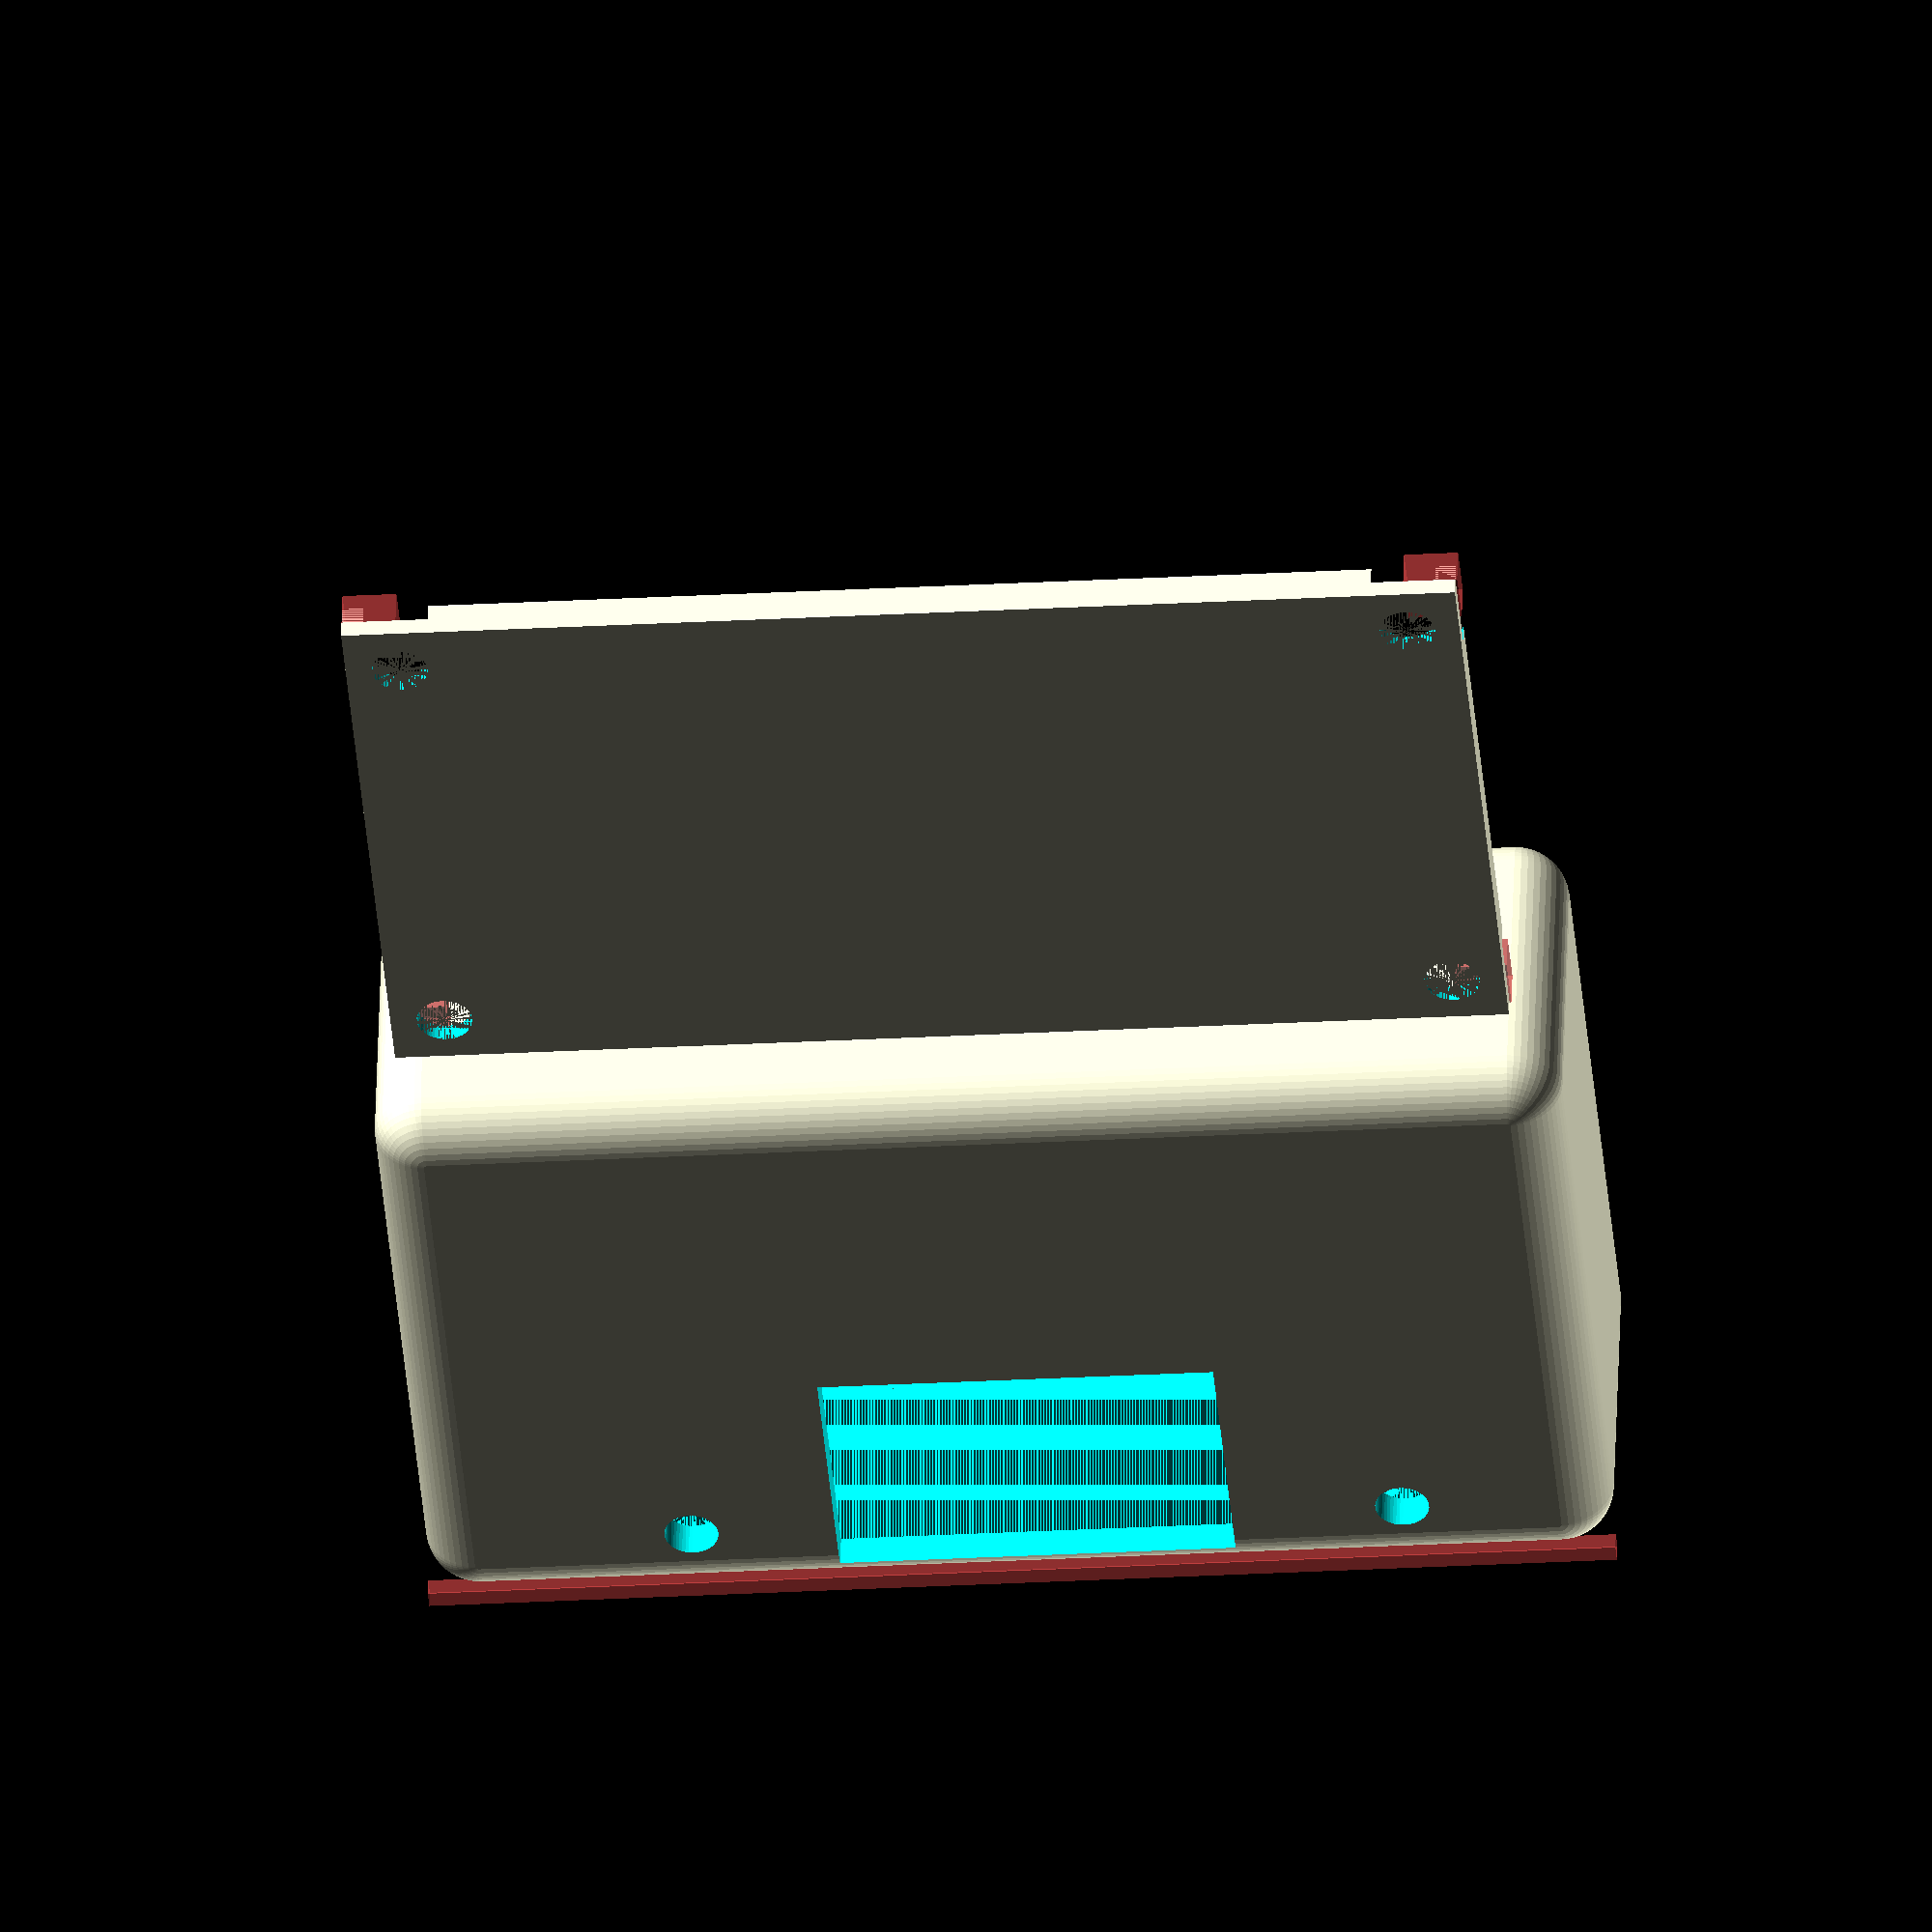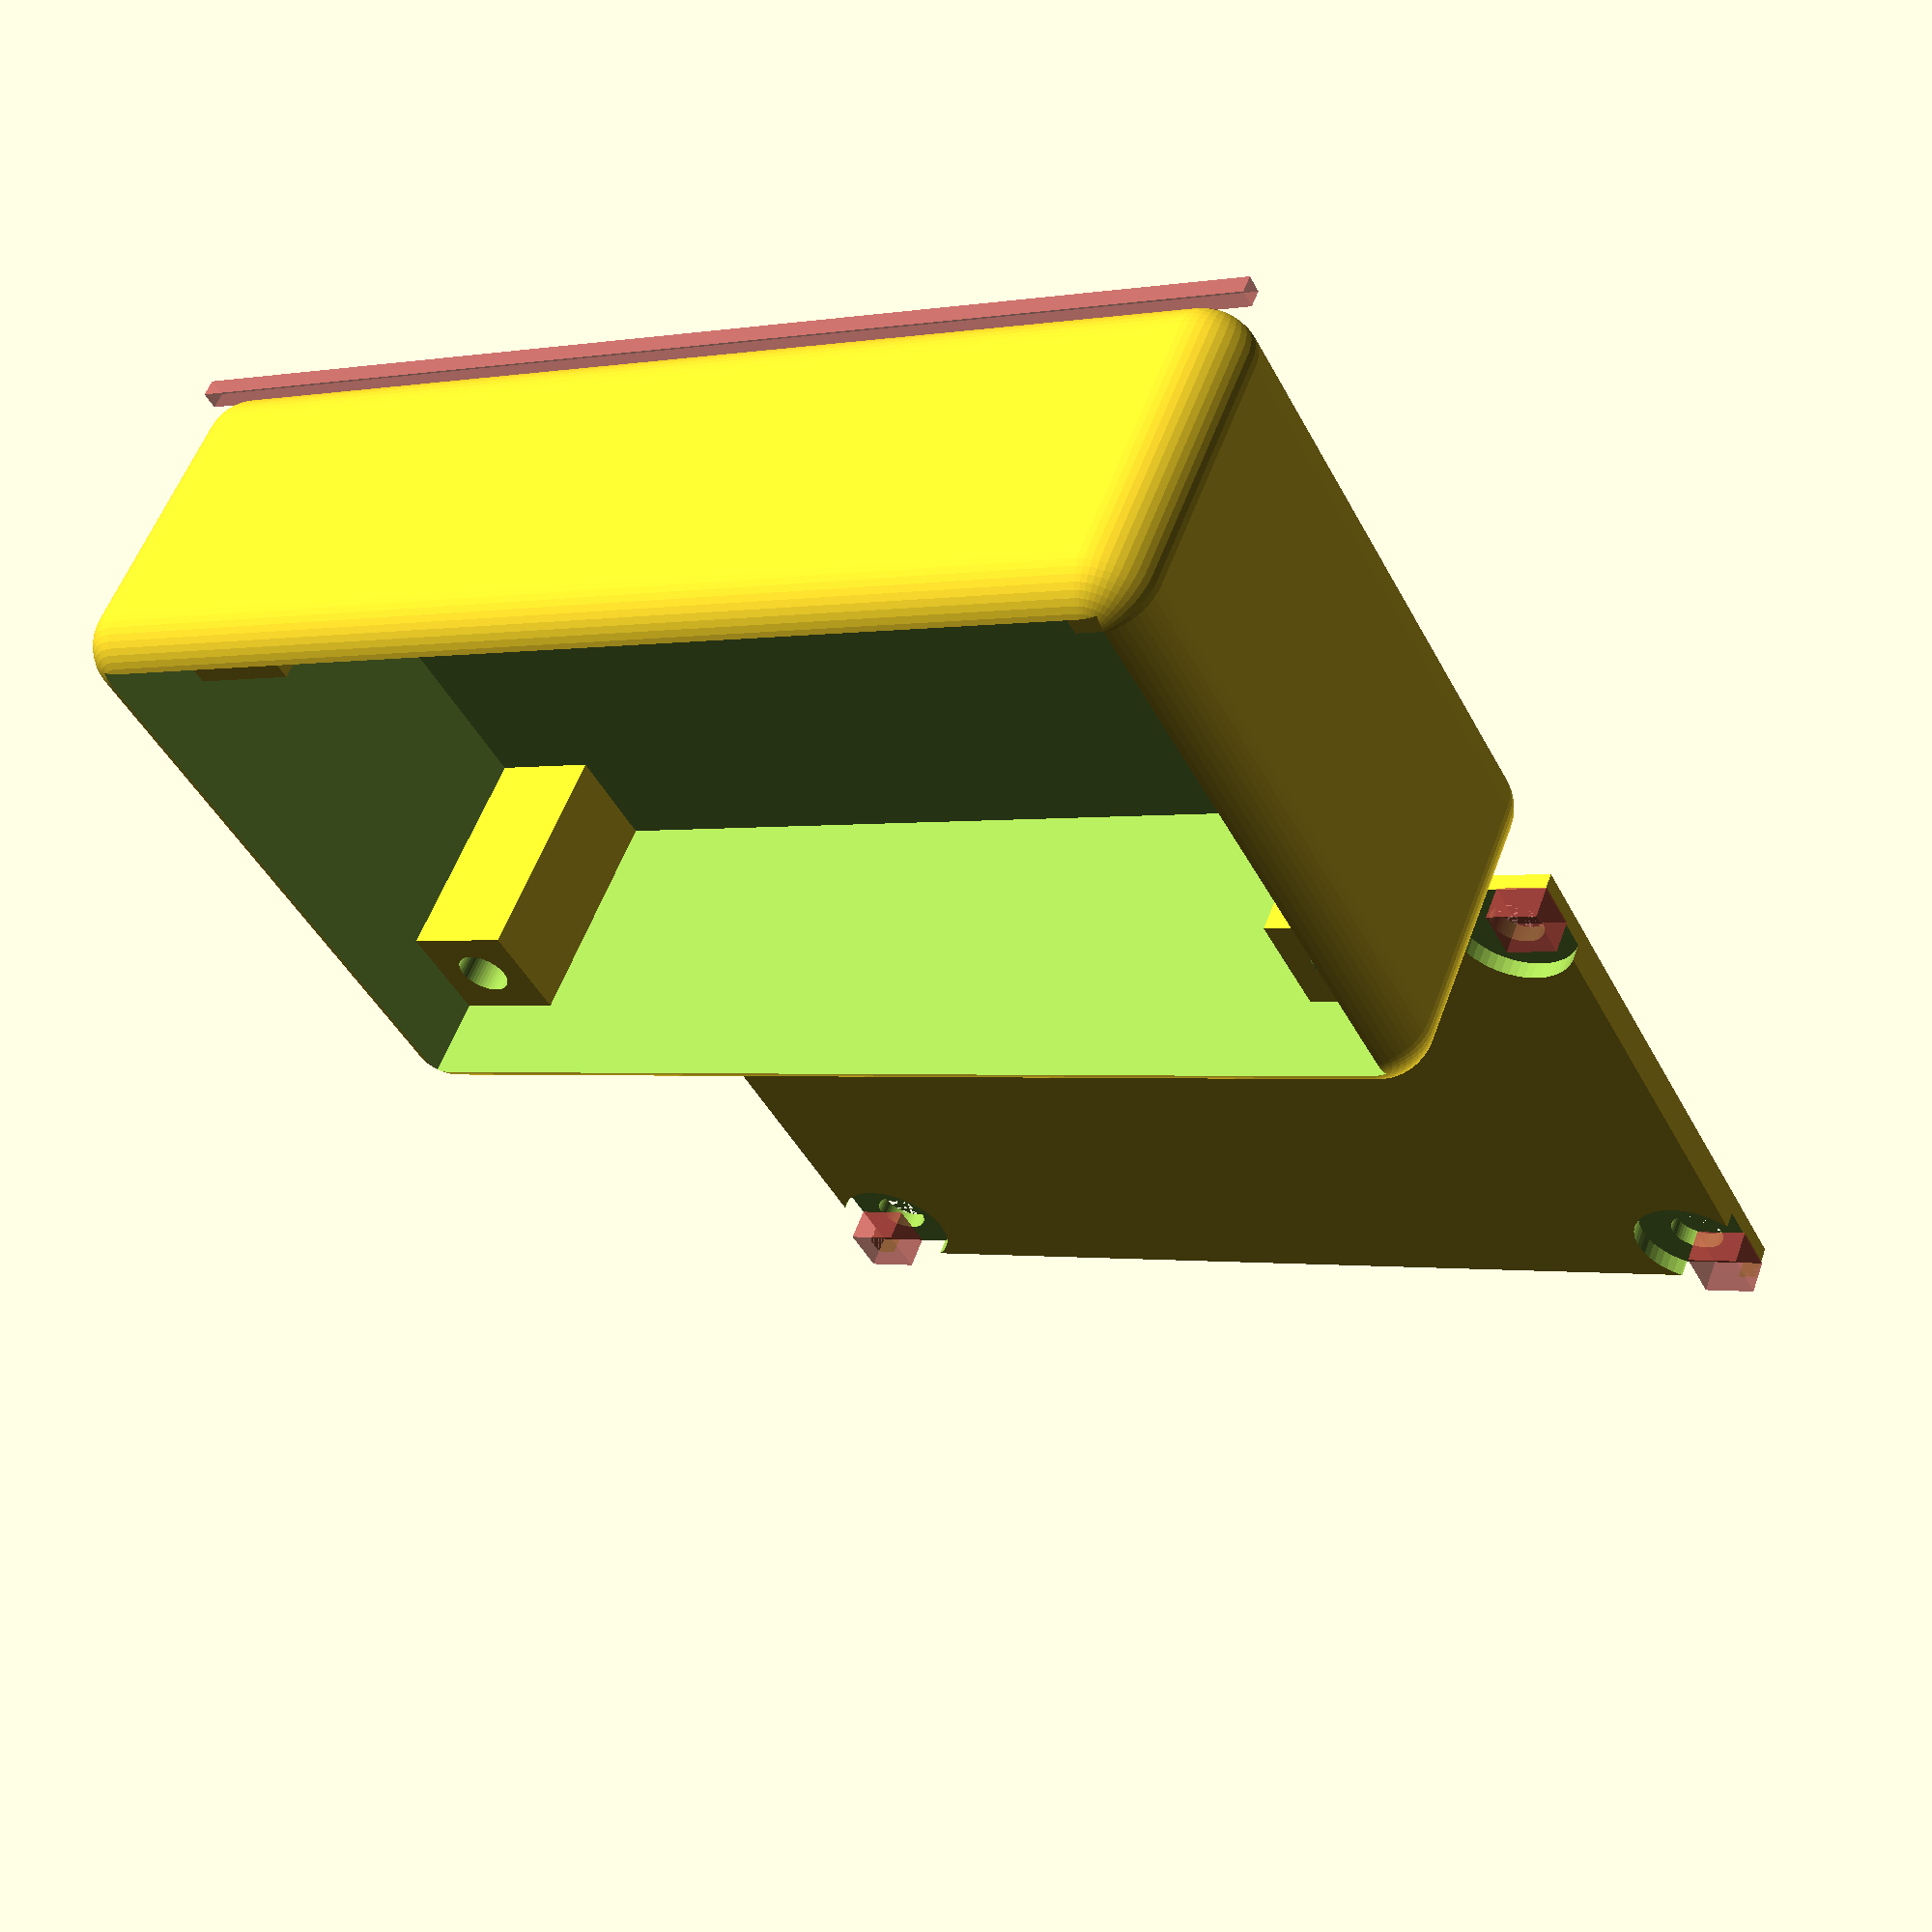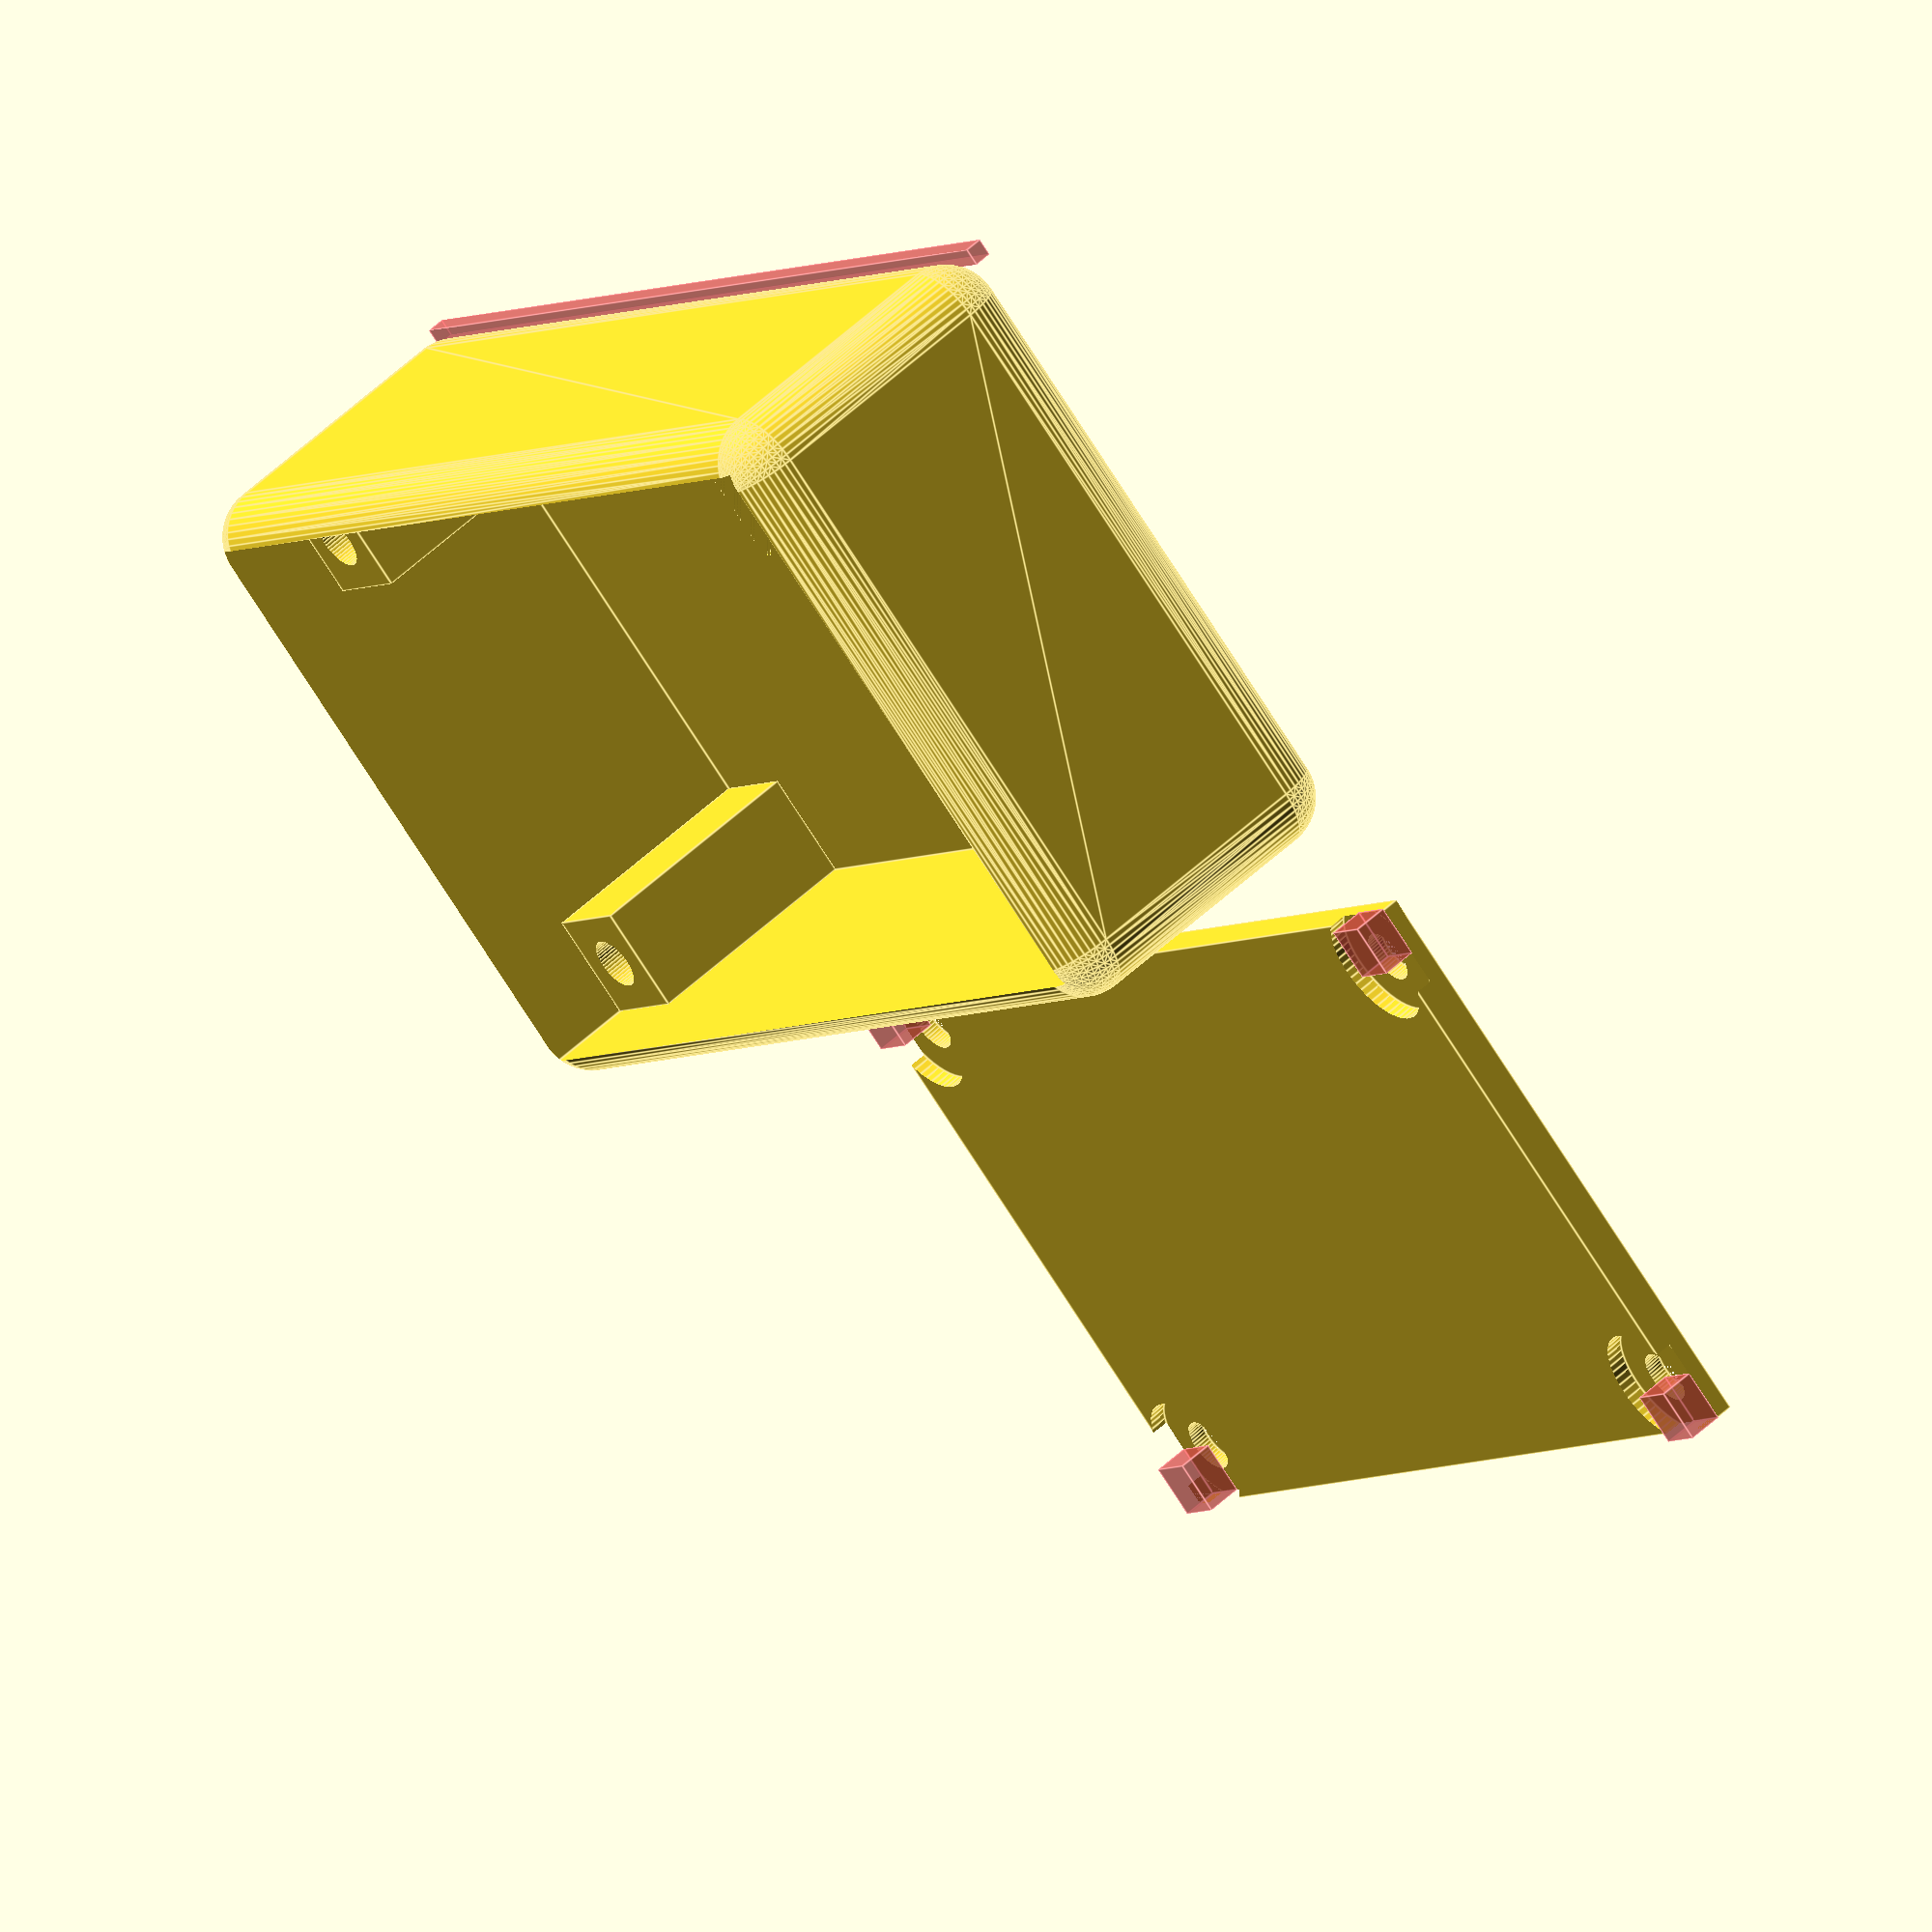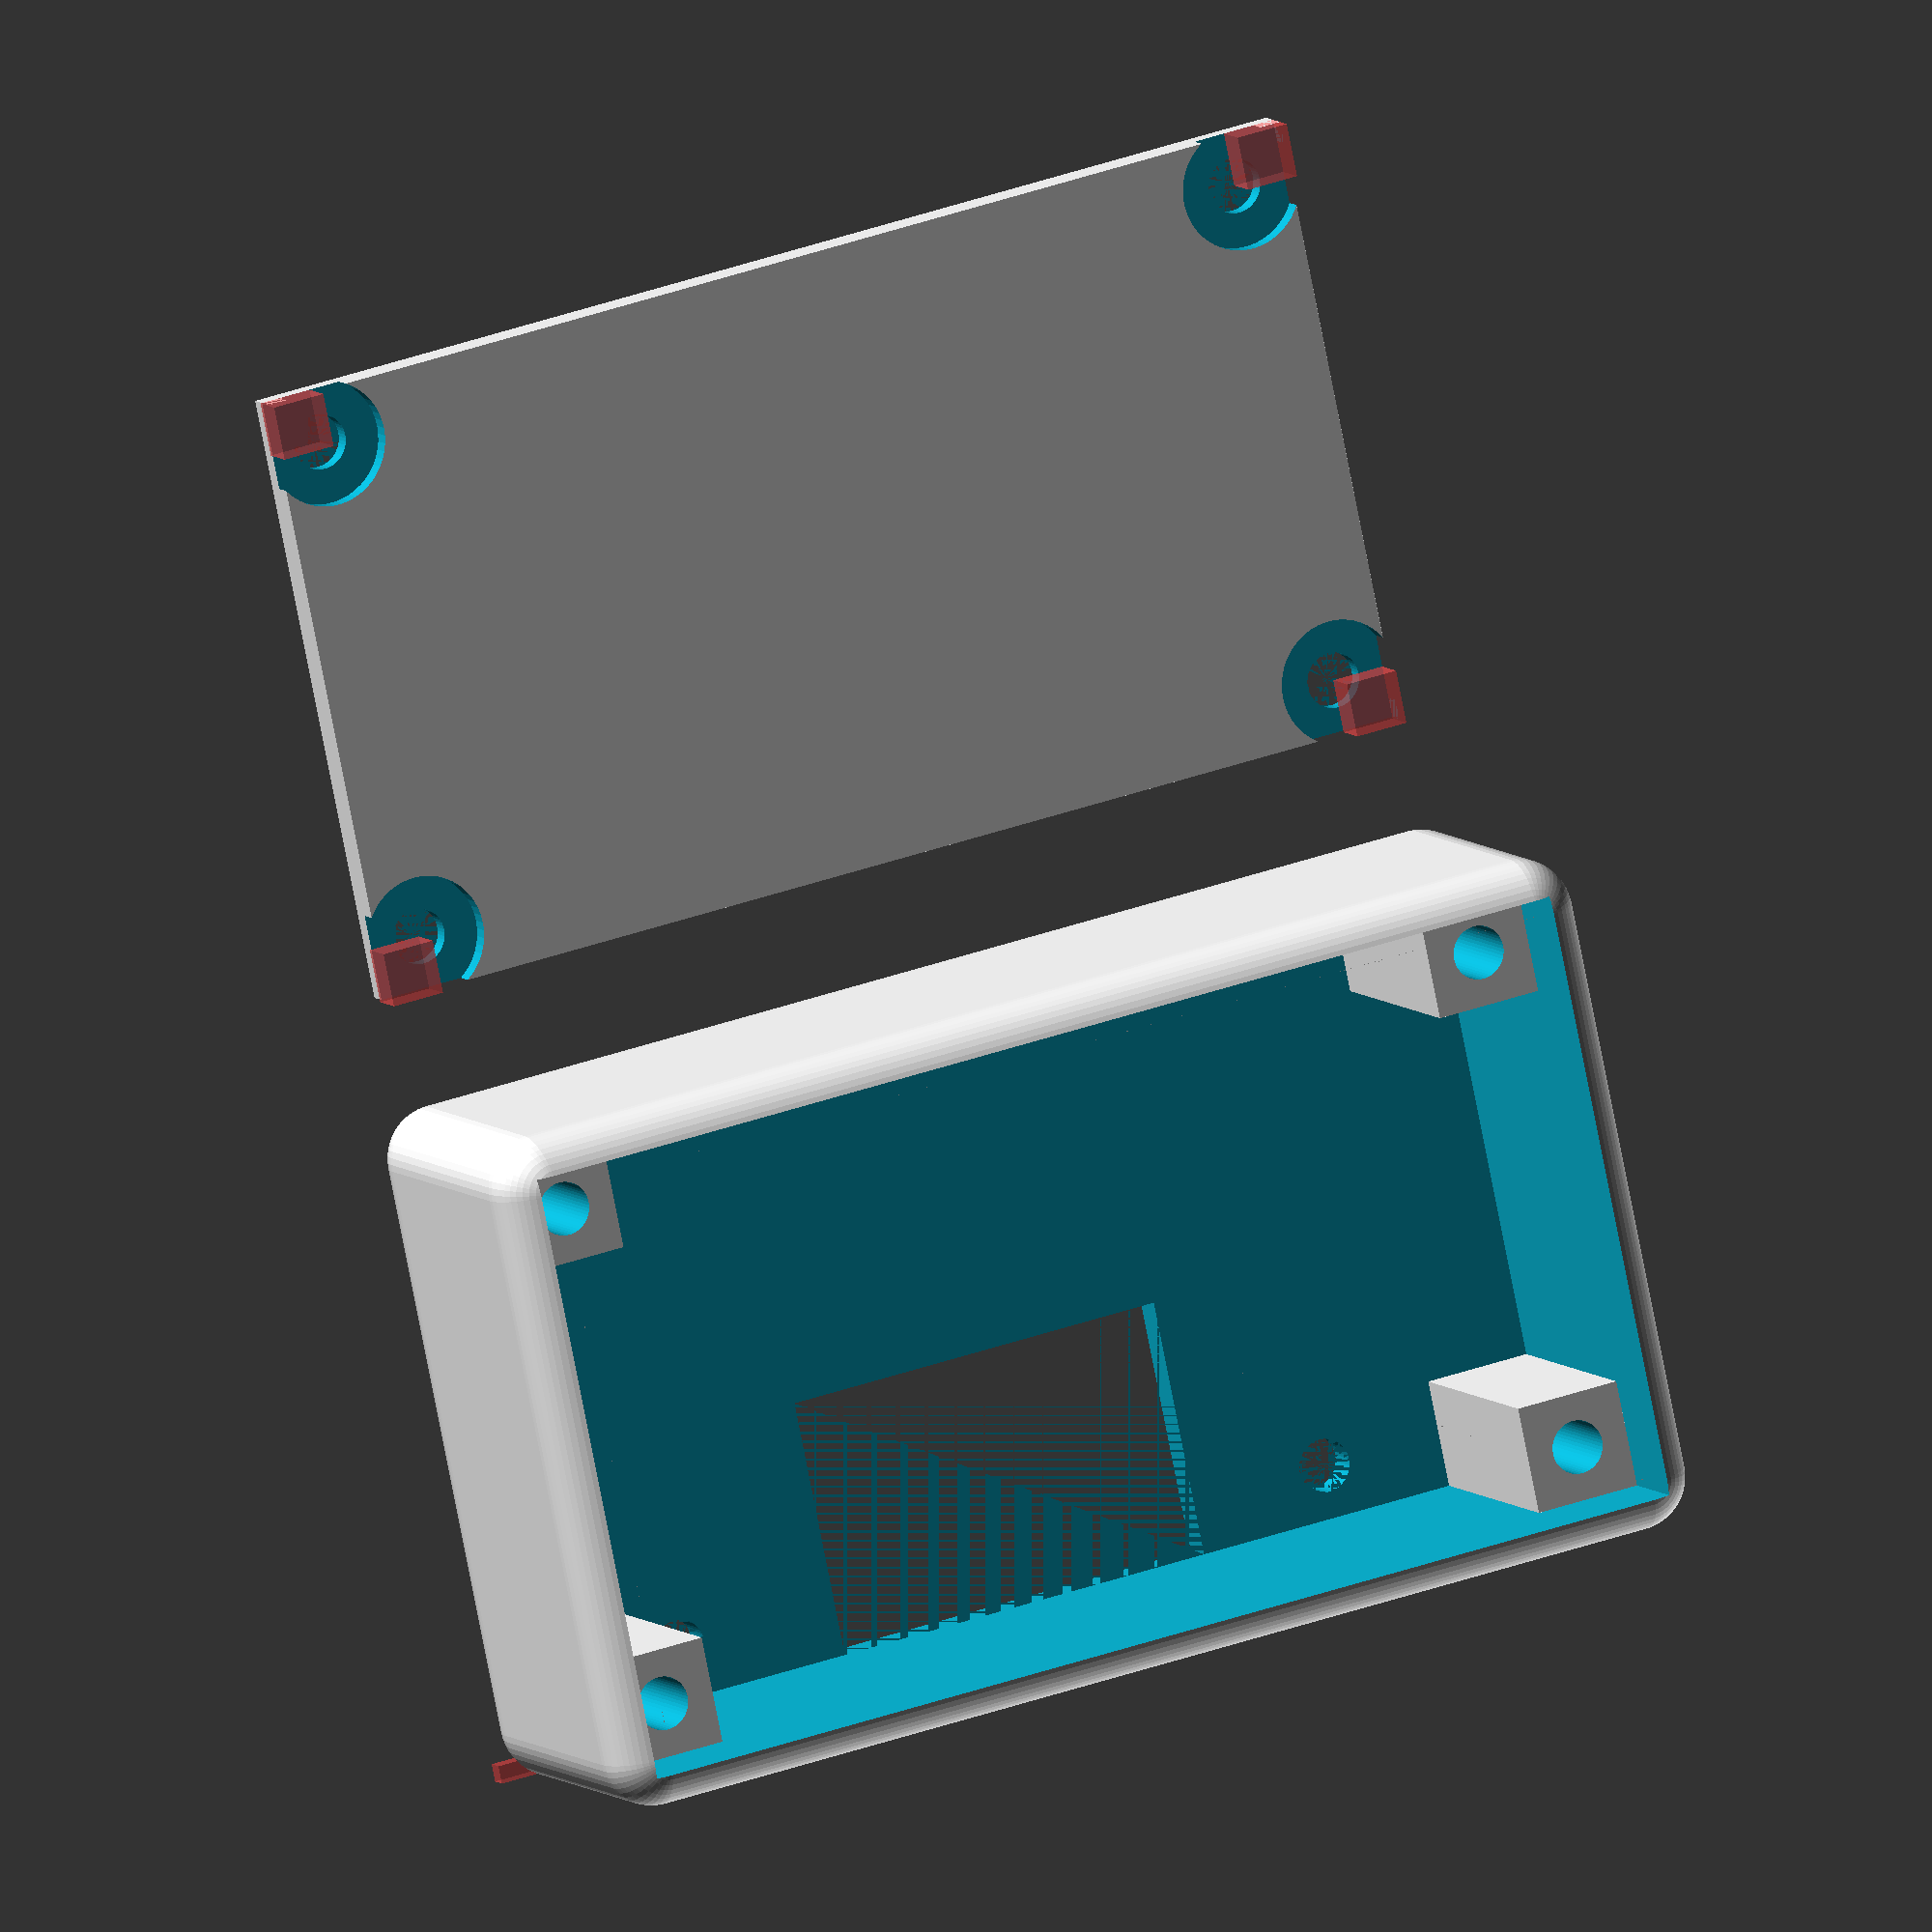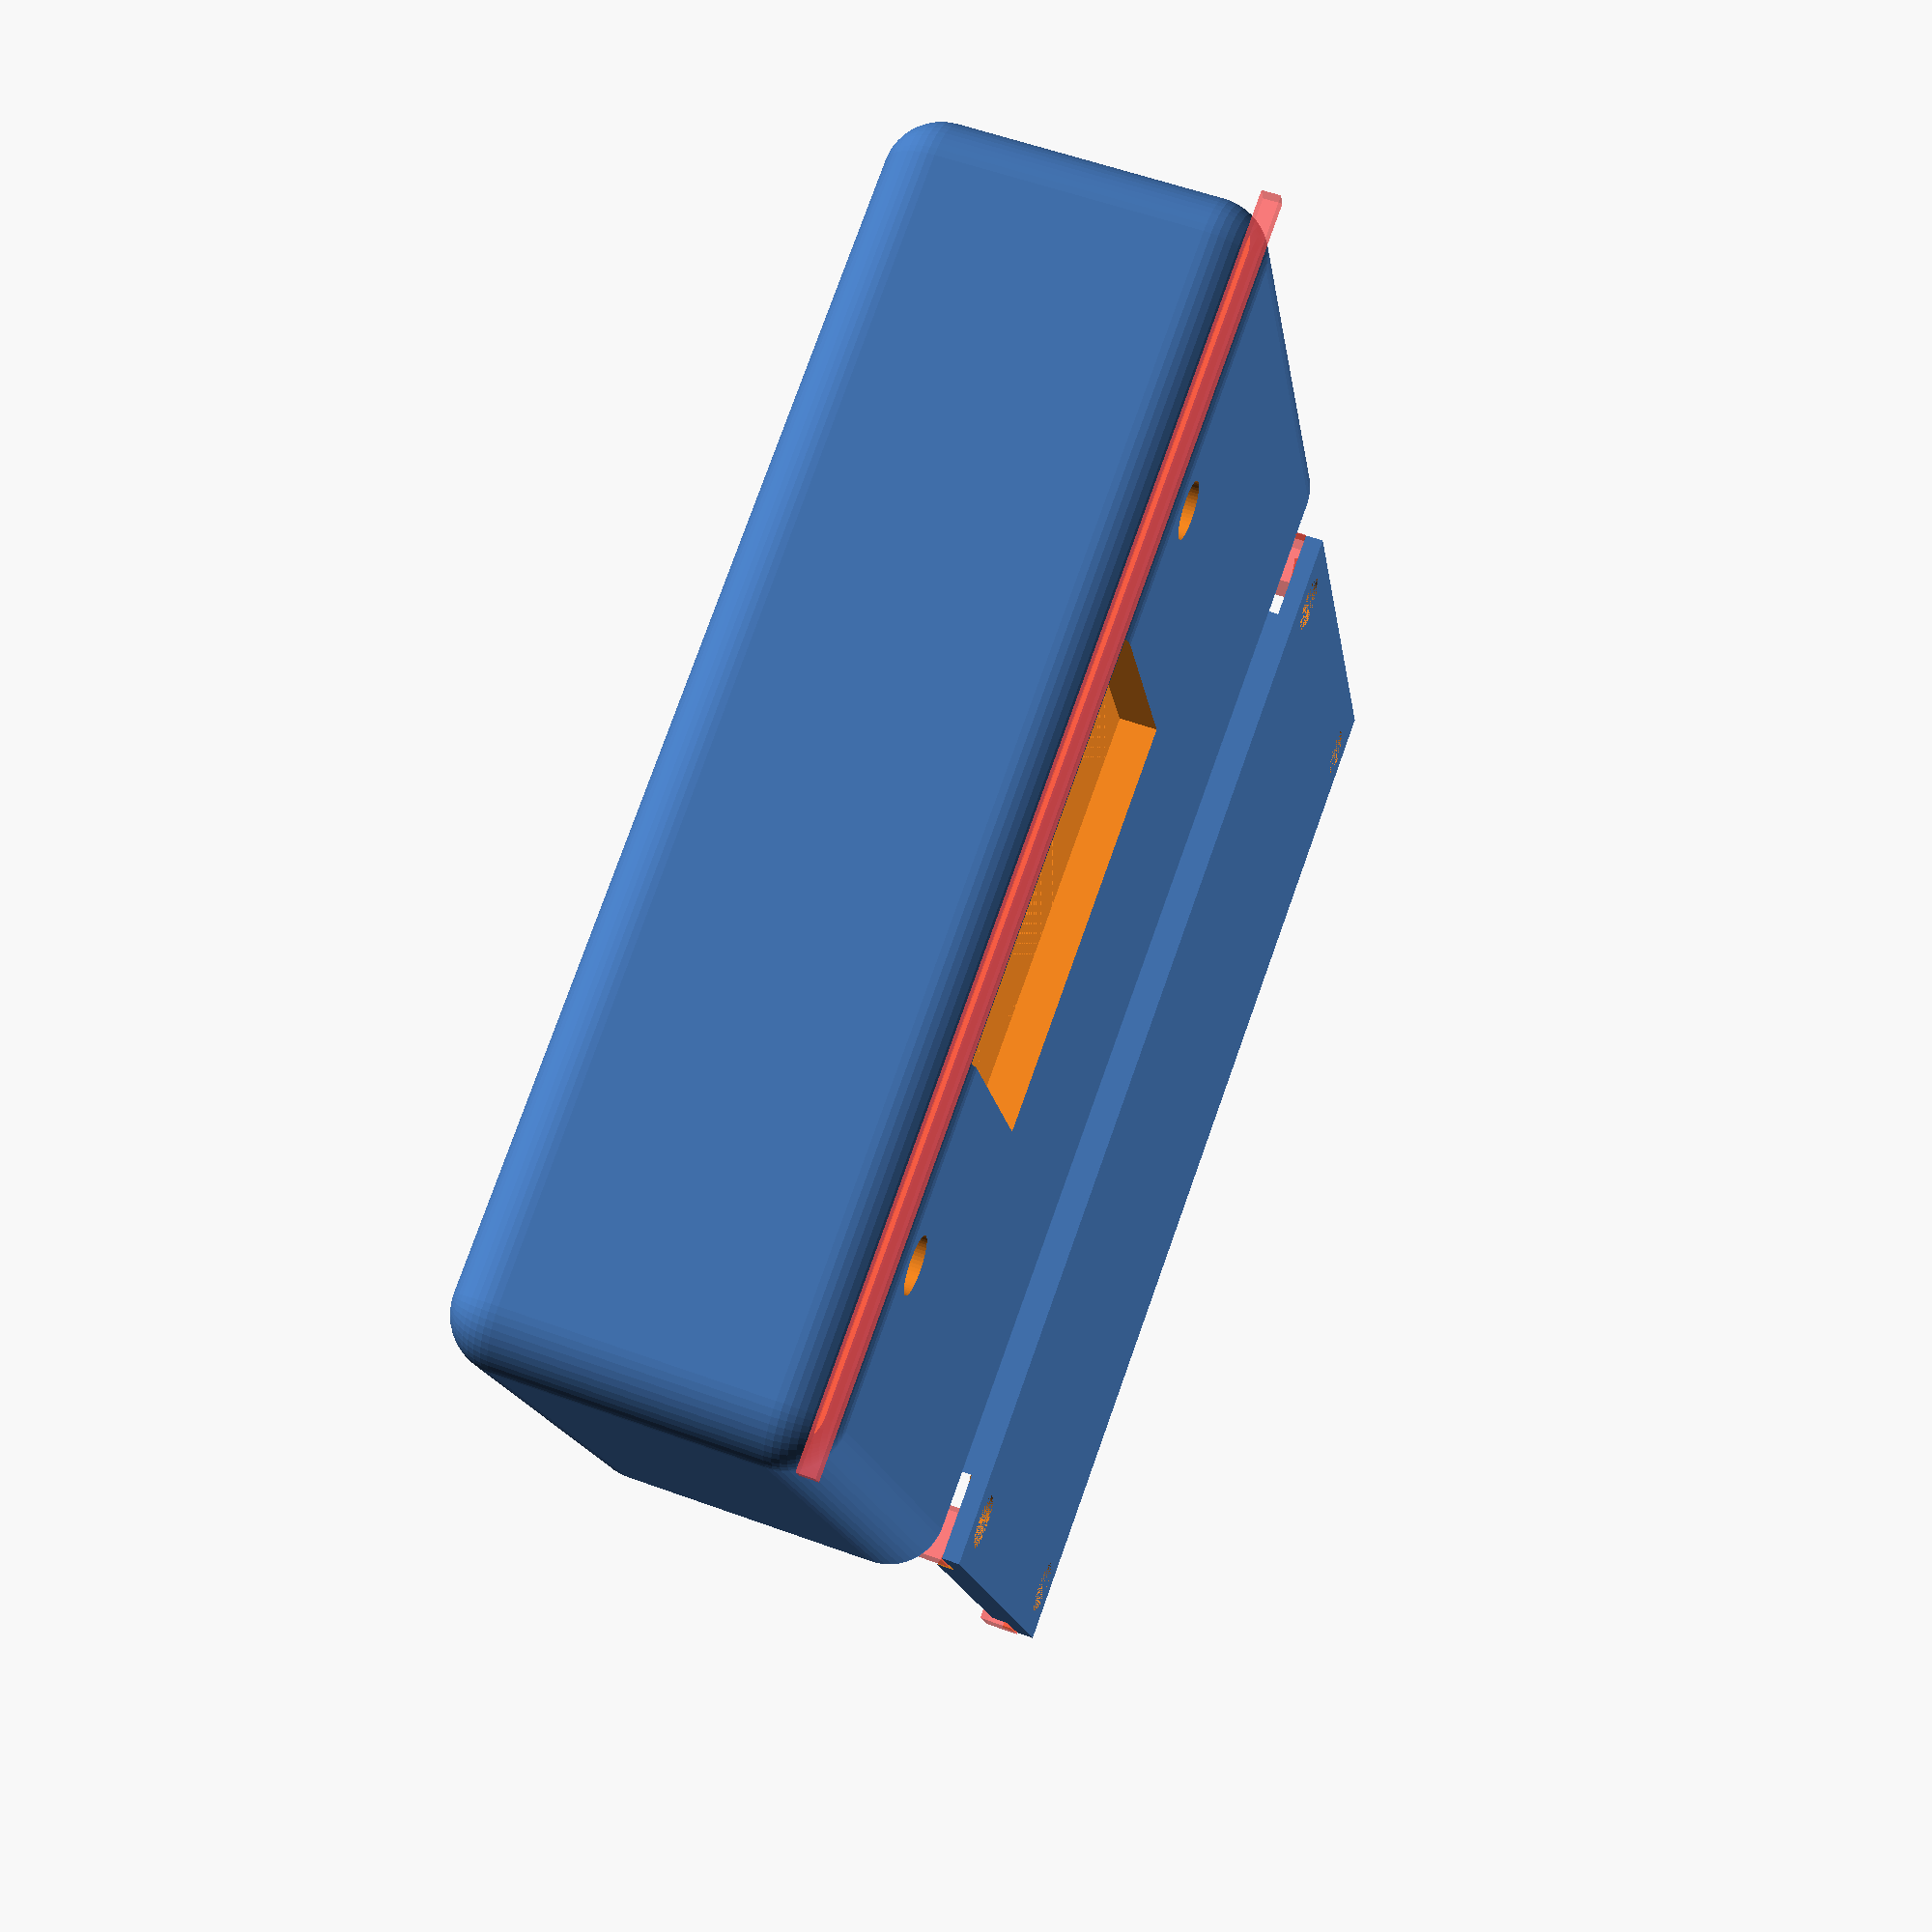
<openscad>
// Case for LM 2596 Adjustable Voltage Power Supply LED Step Down Converter.

$fn=50;
IW=62;      // interior width
IH=34.5;      // interior height
WALL=2;     // wall
ZZ=12;
ZZX=3;      // extra zz
ZZX2=3;
CURVE_D=6;

module rounded_cube(x,y,z,d) {
    translate([d/2,d/2,d/2]) {
        minkowski() {
            cube([x-d,y-d,z-d]);
            sphere(d=d);
        }
    }
}

module main_box() {
    difference() {
        rounded_cube(IW+WALL*2,IH+WALL*2,ZZ+WALL+ZZX+ZZX2,CURVE_D);
        translate([WALL,WALL,WALL]) cube([IW,IH,ZZ+ZZX+ZZX2]);
    }
}

BOLTSZ=6;
BOLTCLEAR=2;
BOLTDIA=3;
module onebolt() {
    difference() {
        cube([BOLTSZ,BOLTSZ,ZZ+ZZX-BOLTCLEAR]);
        translate([BOLTSZ/2,BOLTSZ/2,0]) cylinder(ZZ+ZZX,d=BOLTDIA);
    }
}

module boltz() {
    translate([WALL,WALL,WALL]) onebolt();
    translate([WALL+IW-BOLTSZ,WALL,WALL]) onebolt();
    translate([WALL,WALL+IH-BOLTSZ,WALL]) onebolt();
    translate([WALL+IW-BOLTSZ,WALL+IH-BOLTSZ,WALL]) onebolt();
}

FULL_CUTOUT=   1;
if (FULL_CUTOUT == 1) {
    WH_ZZ=14;
    WH_EXTRA=10;
    WH_WID=10;
}
else {
    WH_ZZ=4;
    WH_EXTRA=0;
    WH_WID=10;
}
module wireholes() {
#    translate([0,(IH+2*WALL-WH_WID)/2,WALL+ZZ-WH_ZZ+WH_EXTRA]) cube([WALL*2+IW,WH_WID,WH_ZZ]);
}

LED_WW=22;
LED_HT=14.5;
LED_XX=19;
LED_YY=0;
module ledhole() {
    translate([WALL+LED_XX,WALL+LED_YY,0]) cube([LED_WW,LED_HT,WALL]);
}

POKE_DIA=3;
POKE_XXA=9.5;
POKE_XXB=49;
POKE_YY=3;
module pokeholes() {
    translate([WALL+POKE_XXA,WALL+POKE_YY,0]) cylinder(WALL,d=POKE_DIA);
    translate([WALL+POKE_XXB,WALL+POKE_YY,0]) cylinder(WALL,d=POKE_DIA);
}

module body() {
    difference() {
        union() {
            main_box();
            boltz();
        }
        wireholes();
        ledhole();
        pokeholes();
    }
}

module back() {
    difference() {
        translate([.1,.1,0]) cube([IW-.1,IH-.1,WALL]);
        translate([BOLTSZ/2,BOLTSZ/2,0]) cylinder(WALL,d=BOLTDIA+.1);
        translate([BOLTSZ/2,IH-BOLTSZ/2,0]) cylinder(WALL,d=BOLTDIA+.1);
        translate([IW-BOLTSZ/2,BOLTSZ/2,0]) cylinder(WALL,d=BOLTDIA+.1);
        translate([IW-BOLTSZ/2,IH-BOLTSZ/2,0]) cylinder(WALL,d=BOLTDIA+.1);

        // TODO: fix hard coded numbers
        translate([BOLTSZ/2,BOLTSZ/2,1]) cylinder(WALL,d=7);
        translate([BOLTSZ/2,IH-BOLTSZ/2,1]) cylinder(WALL,d=7);
        translate([IW-BOLTSZ/2,BOLTSZ/2,1]) cylinder(WALL,d=7);
        translate([IW-BOLTSZ/2,IH-BOLTSZ/2,1]) cylinder(WALL,d=7);

        #translate([0,0,1]) cube([3,3,WALL]);
        #translate([IW-3,IH-3,1]) cube([3,3,WALL]);
        #translate([0,IH-3,1]) cube([3,3,WALL]);
        #translate([IW-3,0,1]) cube([3,3,WALL]);
    }
}

module all() {
    body();
    translate([WALL,IH+10,0]) back();
}

all();

</openscad>
<views>
elev=132.8 azim=185.0 roll=358.4 proj=o view=wireframe
elev=303.6 azim=152.1 roll=19.9 proj=p view=solid
elev=305.2 azim=130.0 roll=45.4 proj=o view=edges
elev=352.8 azim=348.0 roll=337.5 proj=o view=wireframe
elev=124.5 azim=21.2 roll=68.9 proj=p view=solid
</views>
